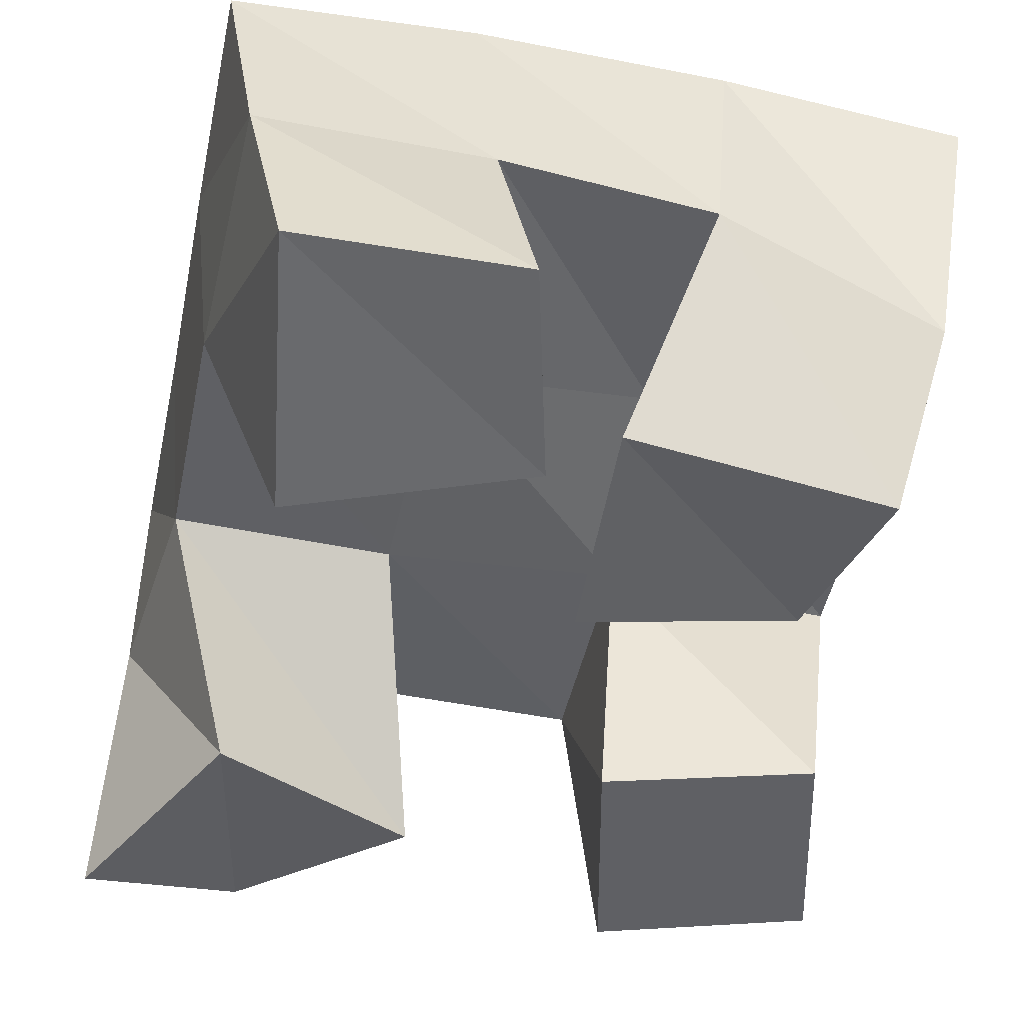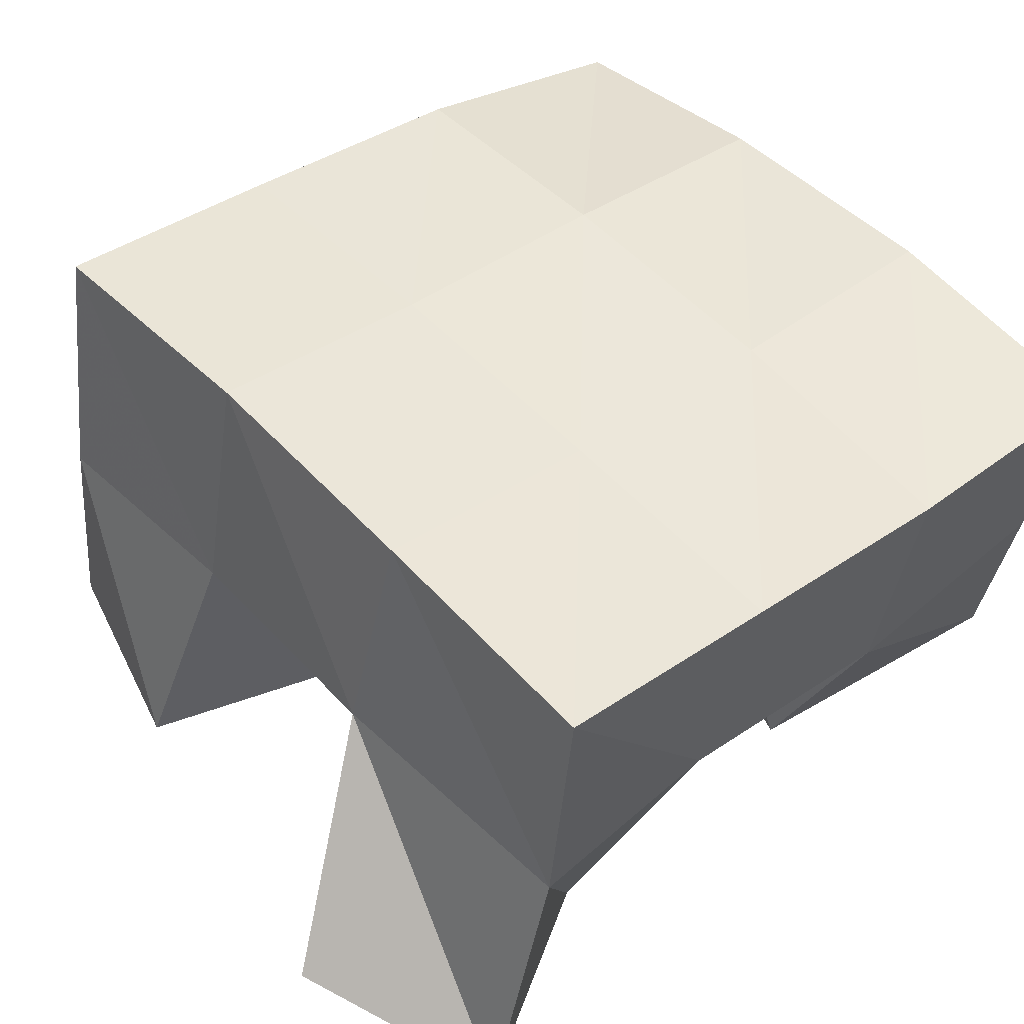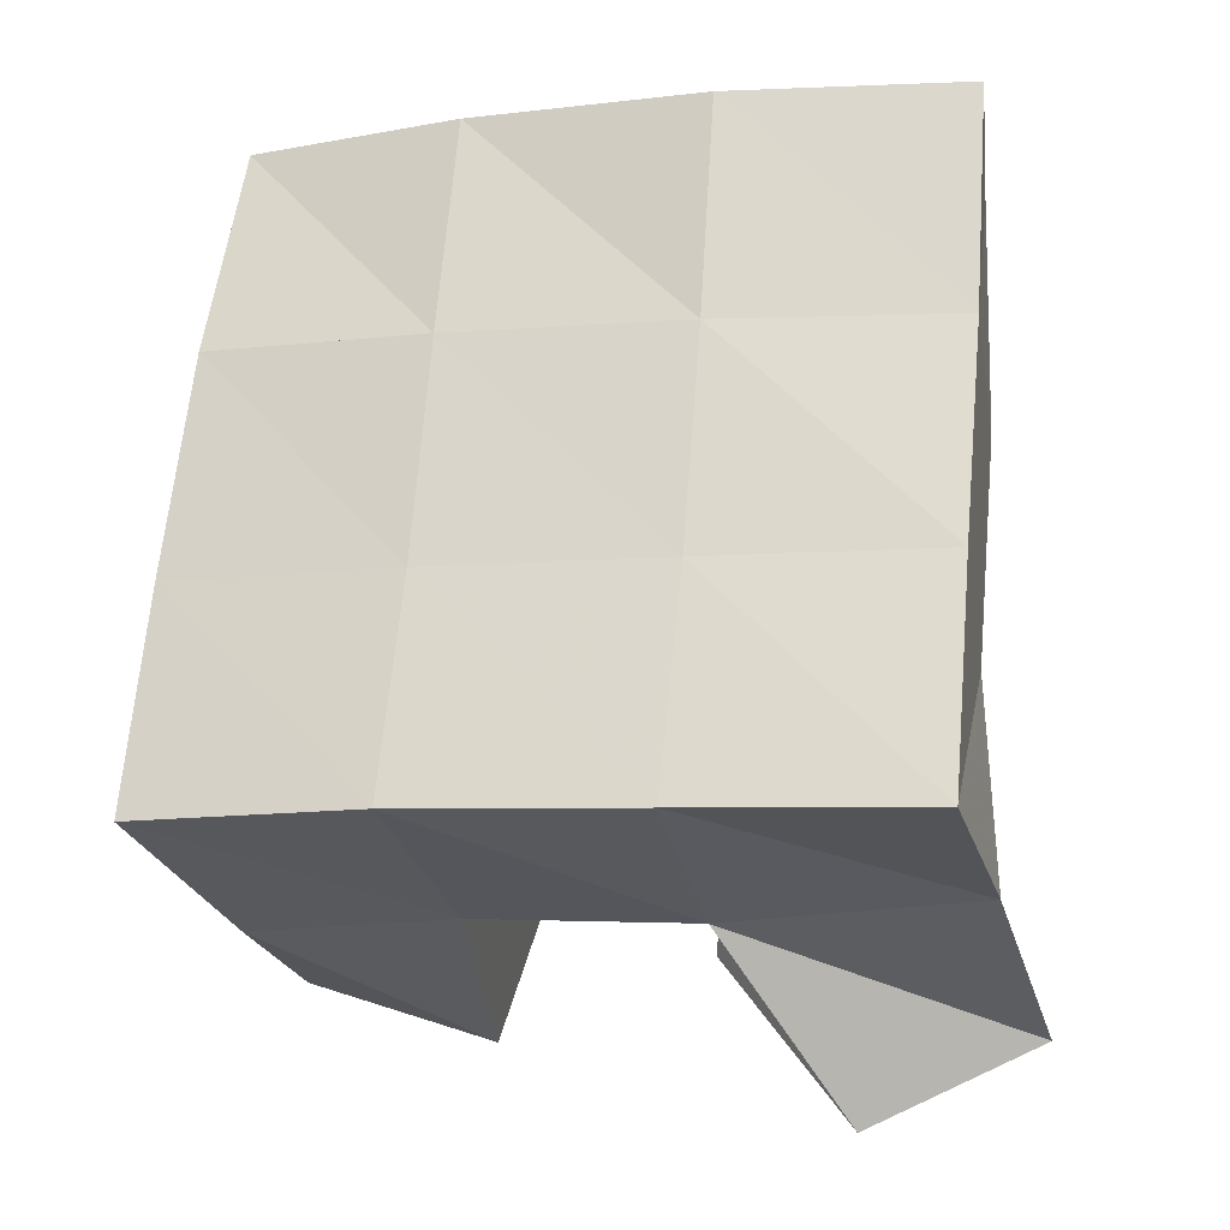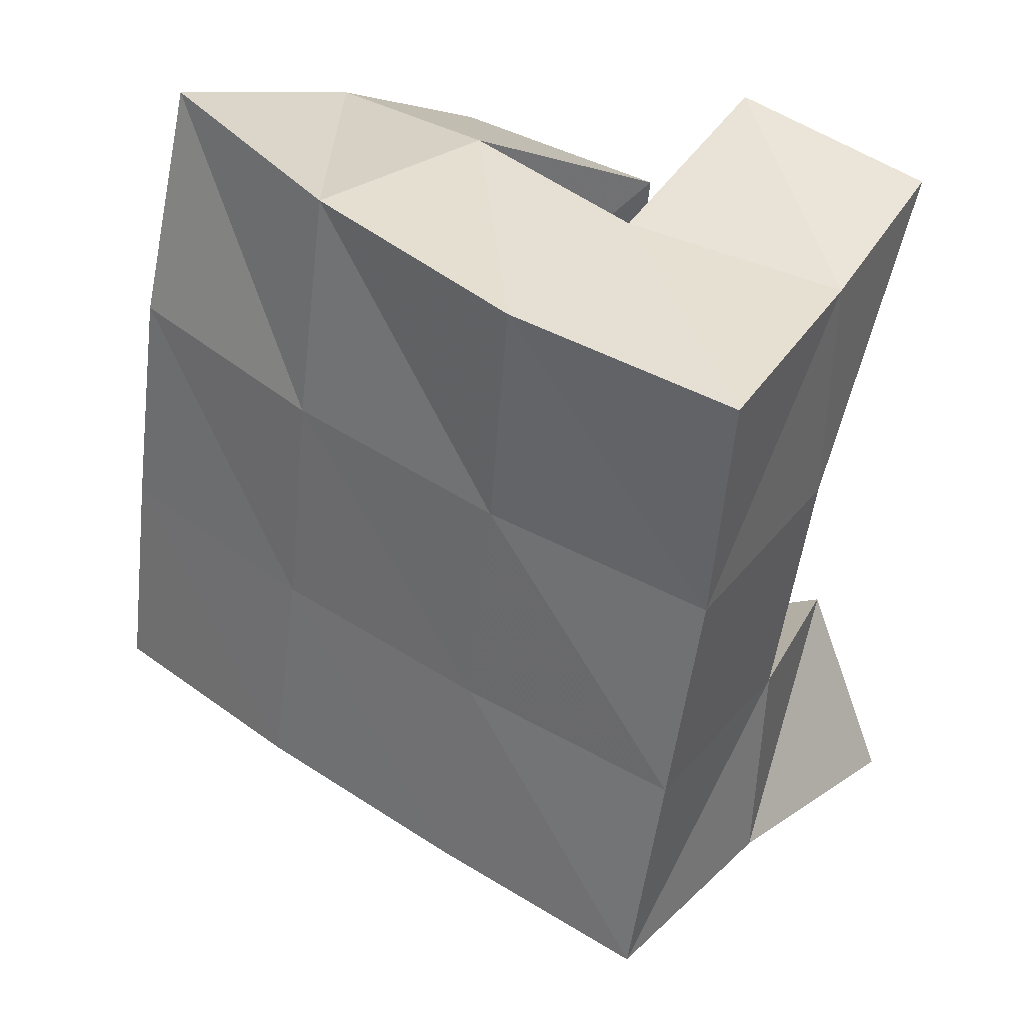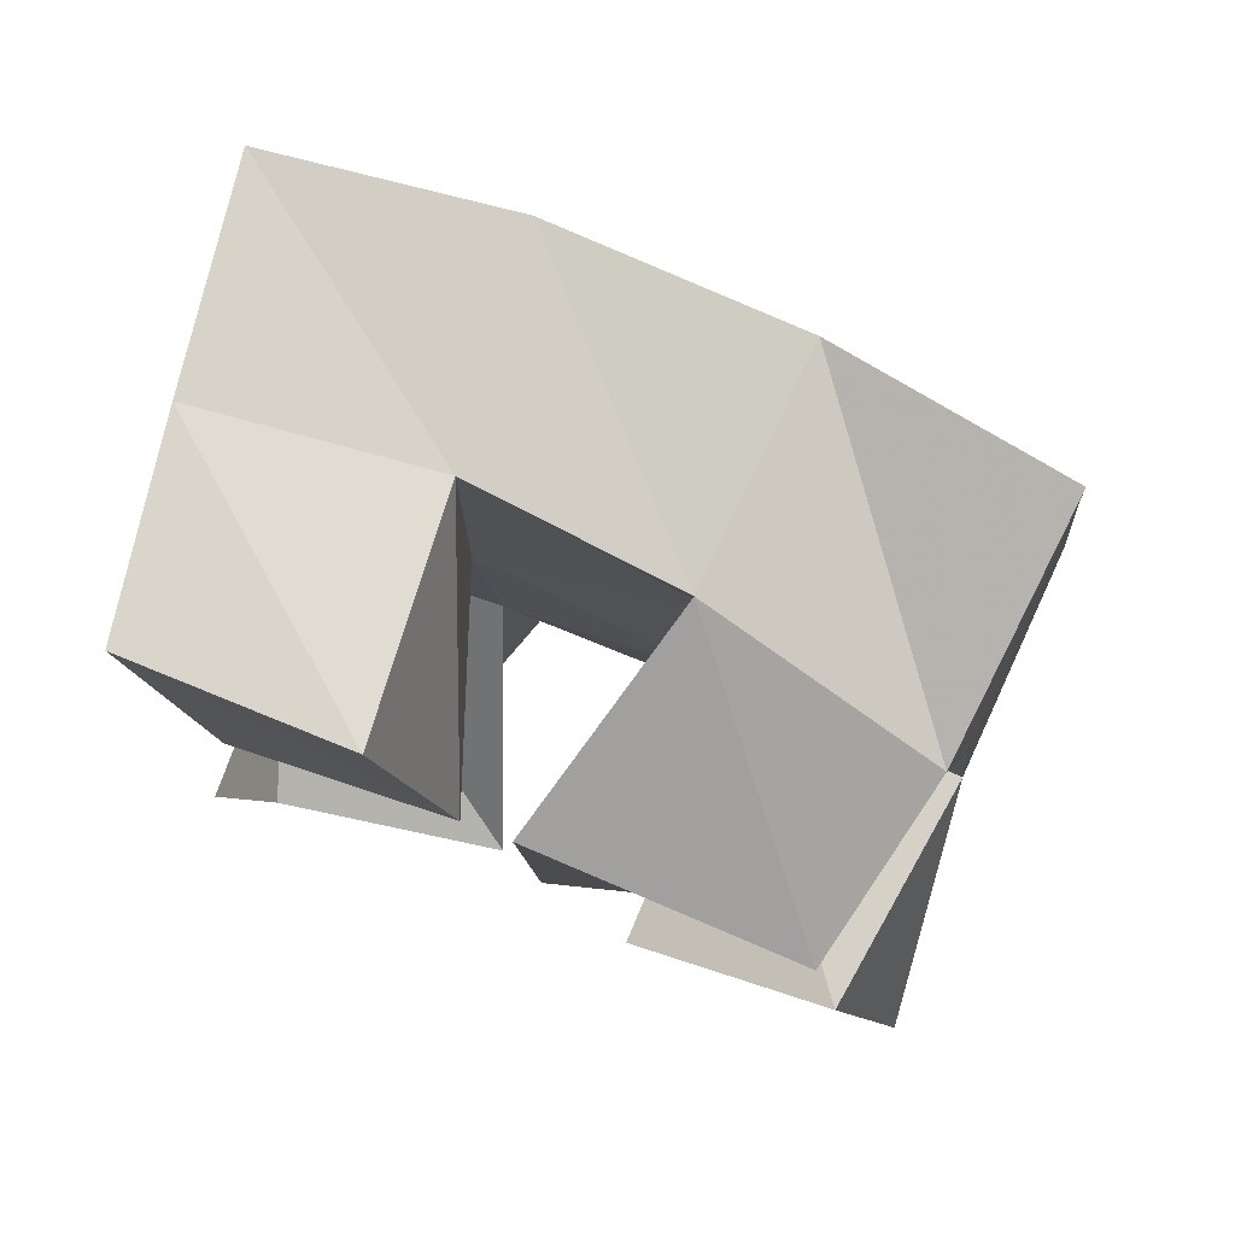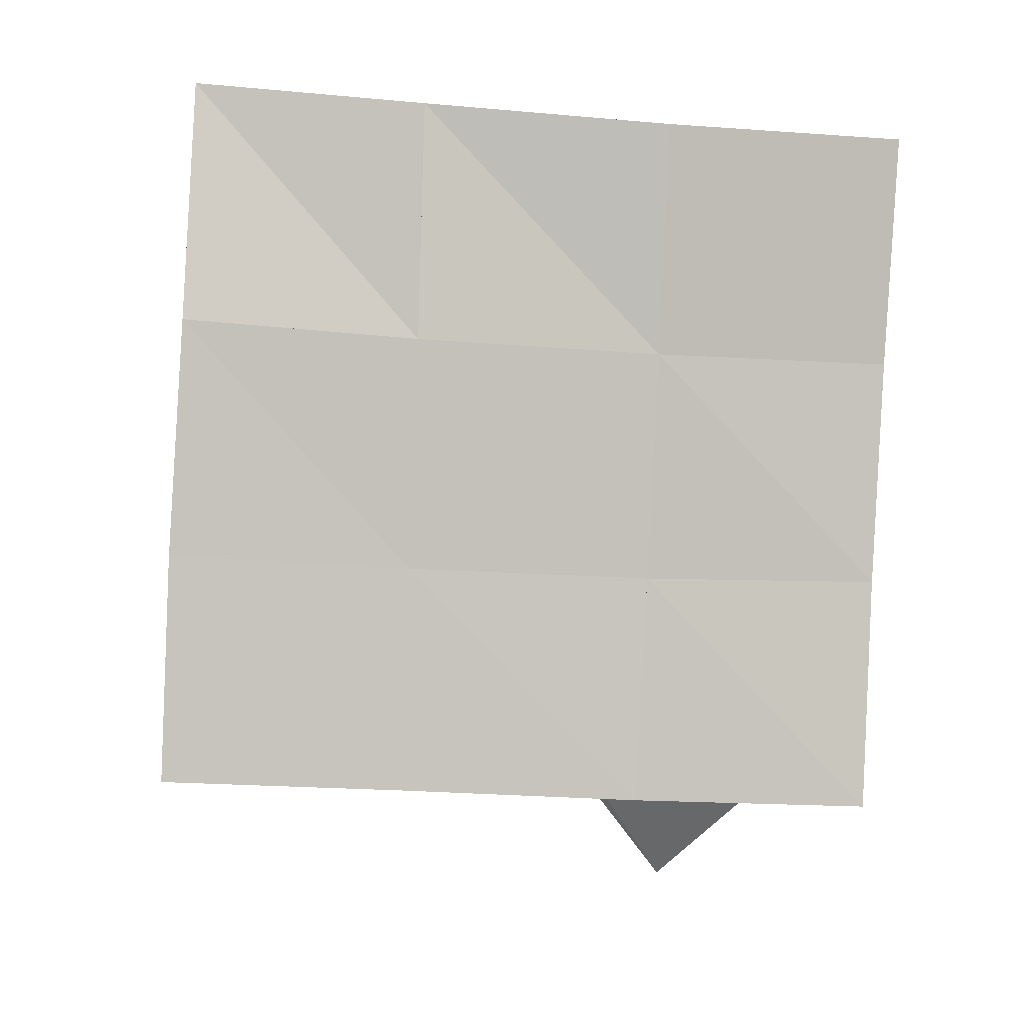
<metadata>
{"format":"obj","ext":"obj","renderer":"f3d","projection":"perspective","resolution":1024,"background":"white","views":[{"elev":-53.1,"azim":-15.3,"up":"+Y"},{"elev":48.9,"azim":-134.8,"up":"+Y"},{"elev":-19.7,"azim":-162.8,"up":"+Z"},{"elev":38.3,"azim":-140.2,"up":"+Z"},{"elev":77.3,"azim":22.8,"up":"+Z"},{"elev":8.2,"azim":177.3,"up":"+Z"}]}
</metadata>
<code>
v 0.5382 0.1 0.1086
v 0.5381 0.1564 0.1241
v 0.573 0.1241 0.08837
v 0.5912 0.1641 0.1216
v 0.5592 0.1 0.1519
v 0.5408 0.1498 0.1707
v 0.6039 0.1116 0.1277
v 0.5881 0.1526 0.1713
v 0.62 0.1003 0.2046
v 0.6322 0.1565 0.2235
v 0.6675 0.1145 0.2059
v 0.683 0.1493 0.2269
v 0.6161 0.1 0.2501
v 0.6298 0.1458 0.276
v 0.6719 0.1 0.248
v 0.6791 0.1365 0.2673
v 0.5569 0.1 0.217
v 0.5378 0.1419 0.2221
v 0.6049 0.1013 0.2368
v 0.5857 0.149 0.2225
v 0.5448 0.1 0.2768
v 0.5364 0.1434 0.2743
v 0.5912 0.1 0.2811
v 0.5852 0.1499 0.274
v 0.6519 0.1087 0.1132
v 0.6406 0.162 0.1265
v 0.6952 0.109 0.1285
v 0.6864 0.162 0.1271
v 0.6373 0.1 0.165
v 0.6379 0.1554 0.1763
v 0.6803 0.1025 0.1768
v 0.6864 0.1546 0.1783
v 0.5366 0.2062 0.1281
v 0.5876 0.2099 0.1312
v 0.5341 0.1986 0.1771
v 0.5845 0.2034 0.1791
v 0.5312 0.1922 0.2248
v 0.582 0.1989 0.2277
v 0.5285 0.1897 0.2739
v 0.5796 0.1961 0.277
v 0.6391 0.2122 0.1347
v 0.6363 0.2058 0.1822
v 0.6342 0.2009 0.2313
v 0.6324 0.1935 0.2815
v 0.69 0.2109 0.1369
v 0.688 0.2045 0.1853
v 0.6846 0.1982 0.2356
v 0.682 0.1849 0.286
f 1 2 4
f 3 1 4
f 2 6 8
f 4 2 8
f 6 5 7
f 8 6 7
f 5 1 3
f 7 5 3
f 8 7 3
f 4 8 3
f 2 1 5
f 6 2 5
f 9 10 12
f 11 9 12
f 10 14 16
f 12 10 16
f 14 13 15
f 16 14 15
f 13 9 11
f 15 13 11
f 16 15 11
f 12 16 11
f 10 9 13
f 14 10 13
f 17 18 20
f 19 17 20
f 18 22 24
f 20 18 24
f 22 21 23
f 24 22 23
f 21 17 19
f 23 21 19
f 24 23 19
f 20 24 19
f 18 17 21
f 22 18 21
f 25 26 28
f 27 25 28
f 26 30 32
f 28 26 32
f 30 29 31
f 32 30 31
f 29 25 27
f 31 29 27
f 32 31 27
f 28 32 27
f 26 25 29
f 30 26 29
f 2 33 34
f 4 2 34
f 33 35 36
f 34 33 36
f 35 6 8
f 36 35 8
f 6 2 4
f 8 6 4
f 36 8 4
f 34 36 4
f 33 2 6
f 35 33 6
f 6 35 36
f 8 6 36
f 35 37 38
f 36 35 38
f 37 18 20
f 38 37 20
f 18 6 8
f 20 18 8
f 38 20 8
f 36 38 8
f 35 6 18
f 37 35 18
f 18 37 38
f 20 18 38
f 37 39 40
f 38 37 40
f 39 22 24
f 40 39 24
f 22 18 20
f 24 22 20
f 40 24 20
f 38 40 20
f 37 18 22
f 39 37 22
f 4 34 41
f 26 4 41
f 34 36 42
f 41 34 42
f 36 8 30
f 42 36 30
f 8 4 26
f 30 8 26
f 42 30 26
f 41 42 26
f 34 4 8
f 36 34 8
f 8 36 42
f 30 8 42
f 36 38 43
f 42 36 43
f 38 20 10
f 43 38 10
f 20 8 30
f 10 20 30
f 43 10 30
f 42 43 30
f 36 8 20
f 38 36 20
f 20 38 43
f 10 20 43
f 38 40 44
f 43 38 44
f 40 24 14
f 44 40 14
f 24 20 10
f 14 24 10
f 44 14 10
f 43 44 10
f 38 20 24
f 40 38 24
f 26 41 45
f 28 26 45
f 41 42 46
f 45 41 46
f 42 30 32
f 46 42 32
f 30 26 28
f 32 30 28
f 46 32 28
f 45 46 28
f 41 26 30
f 42 41 30
f 30 42 46
f 32 30 46
f 42 43 47
f 46 42 47
f 43 10 12
f 47 43 12
f 10 30 32
f 12 10 32
f 47 12 32
f 46 47 32
f 42 30 10
f 43 42 10
f 10 43 47
f 12 10 47
f 43 44 48
f 47 43 48
f 44 14 16
f 48 44 16
f 14 10 12
f 16 14 12
f 48 16 12
f 47 48 12
f 43 10 14
f 44 43 14

</code>
